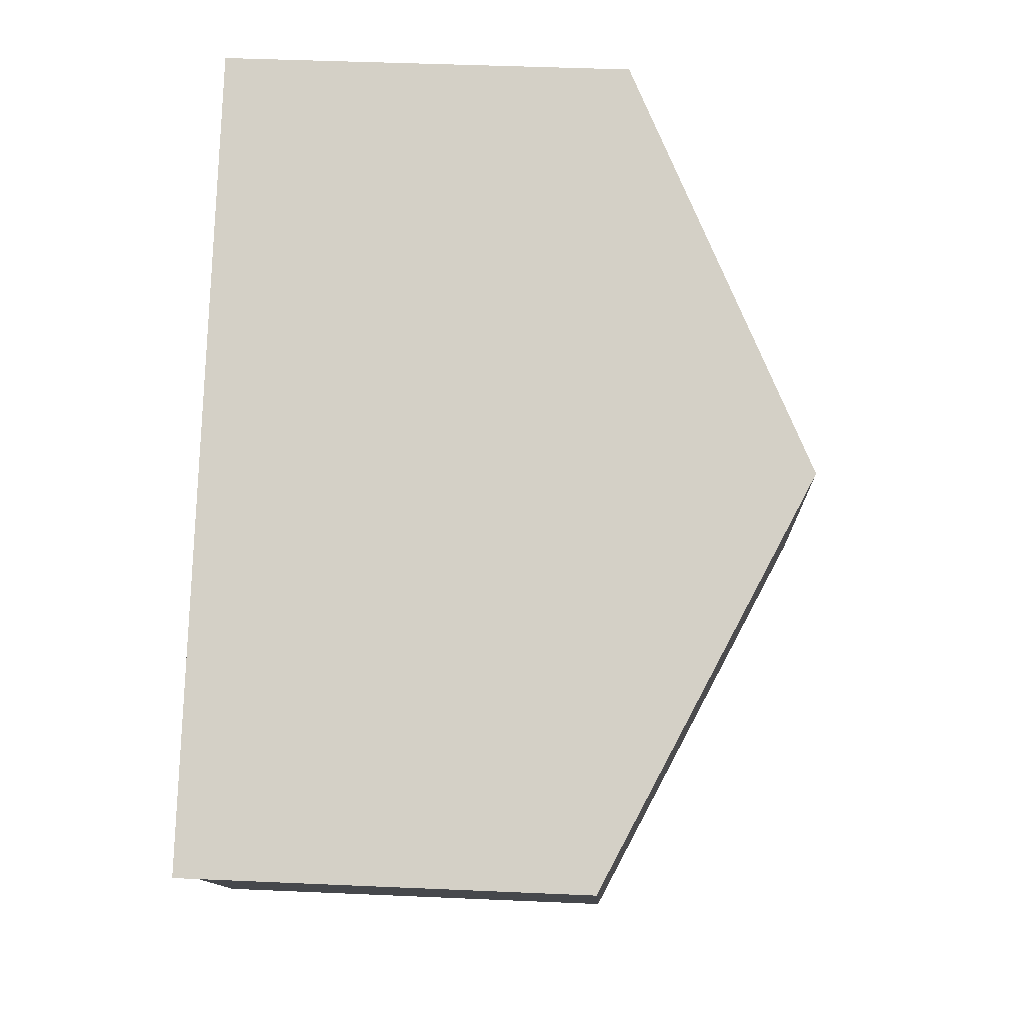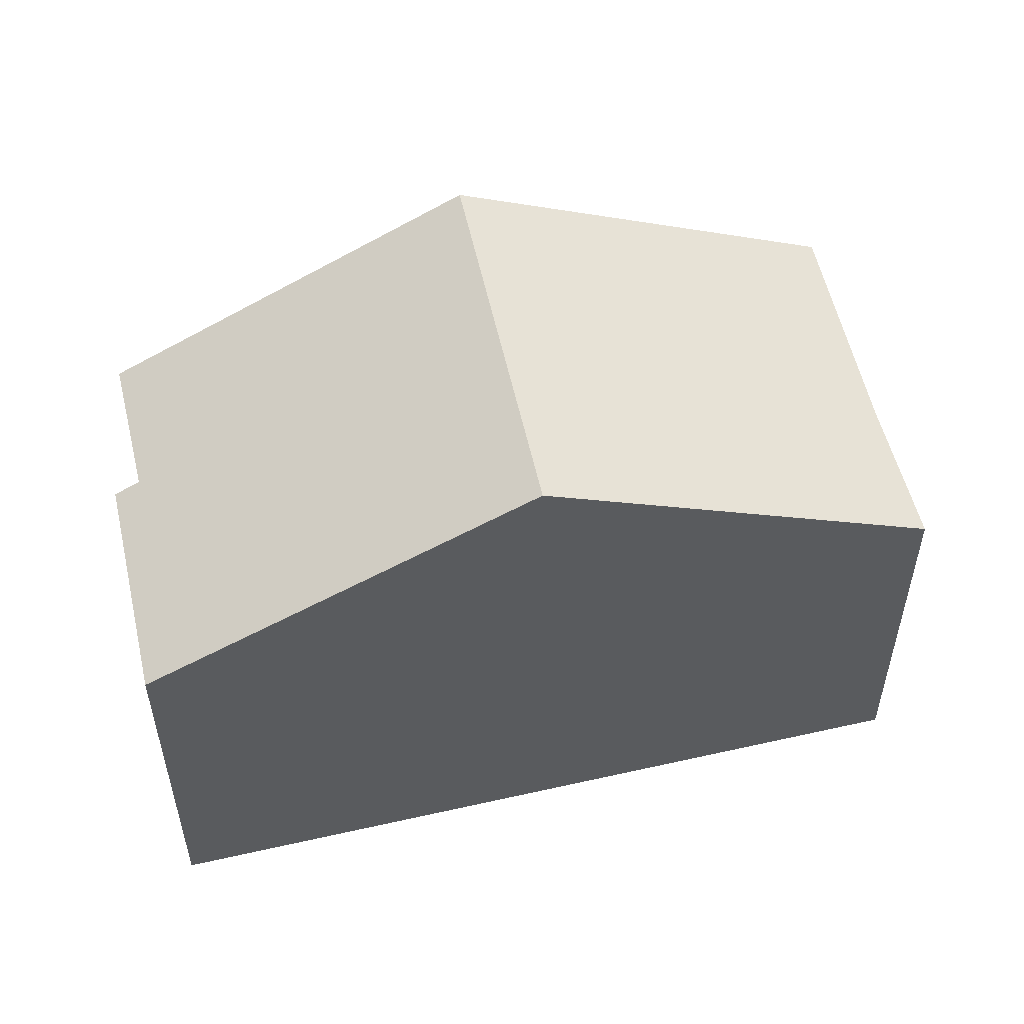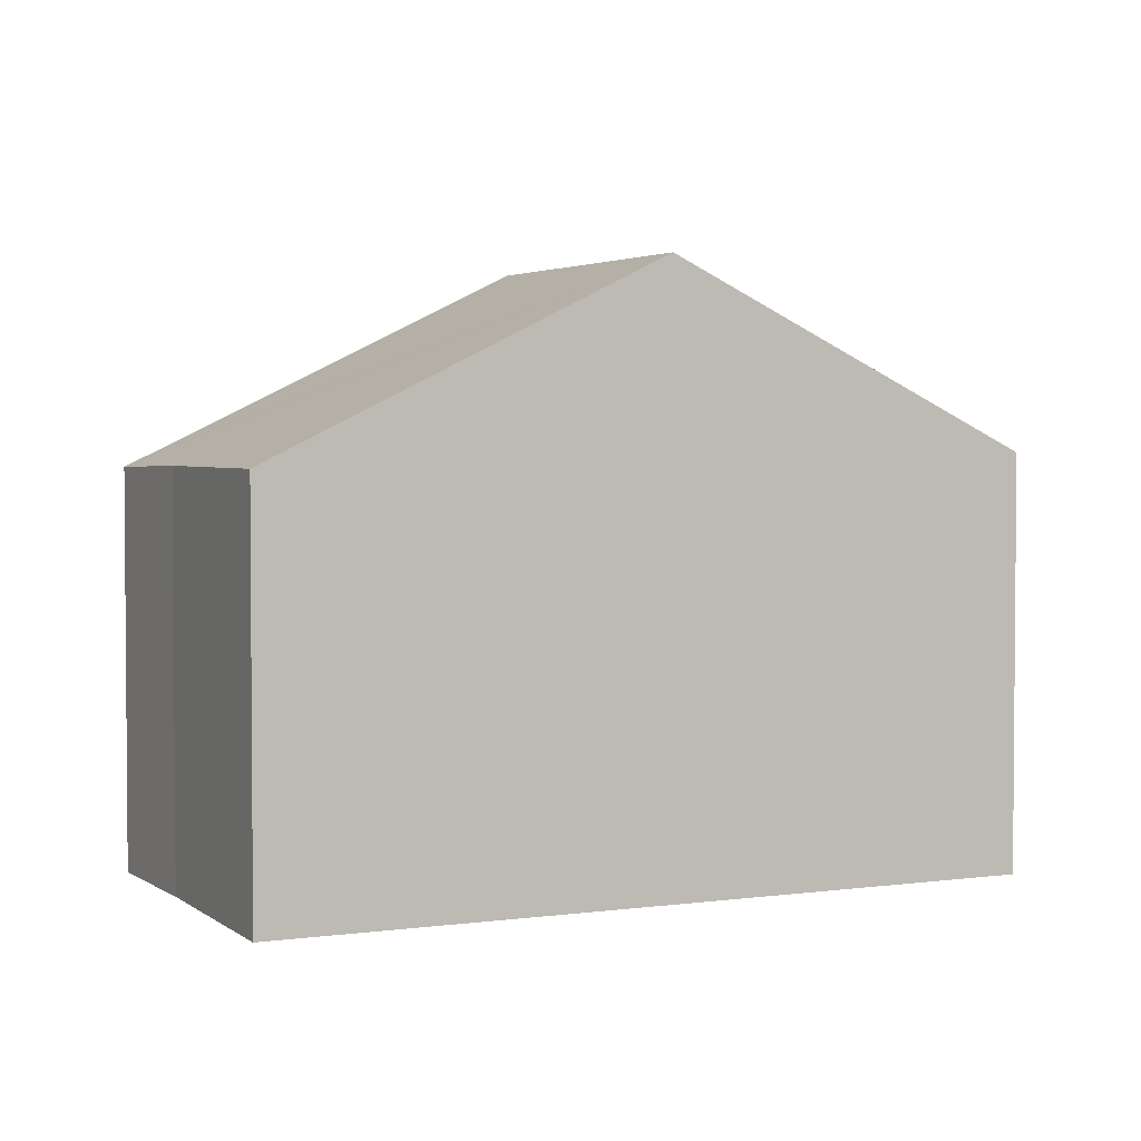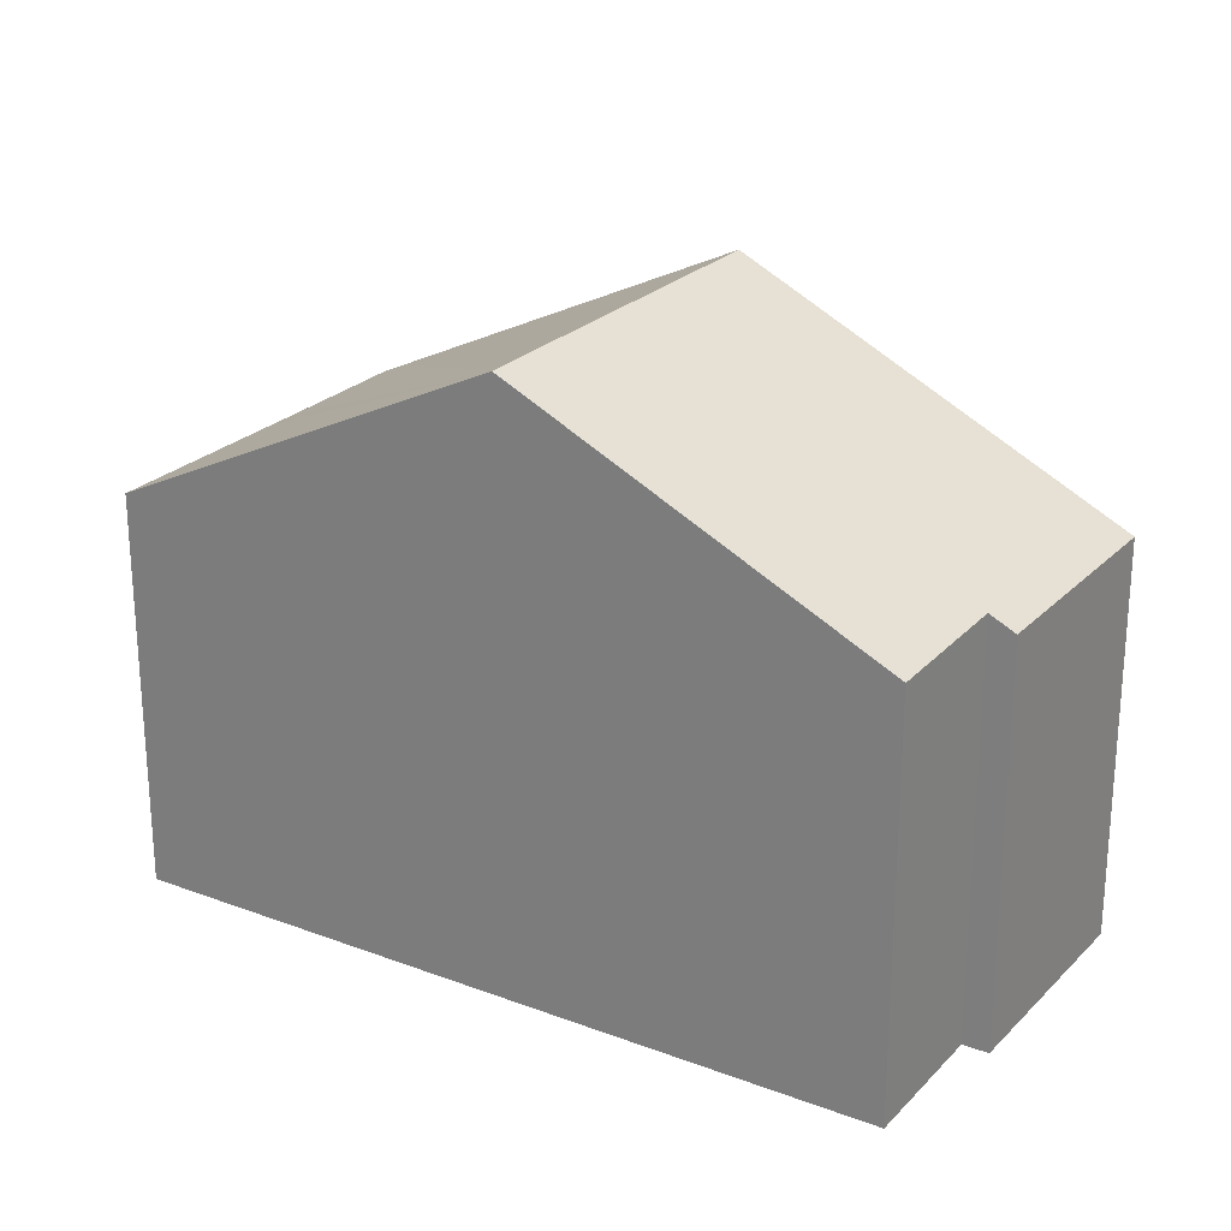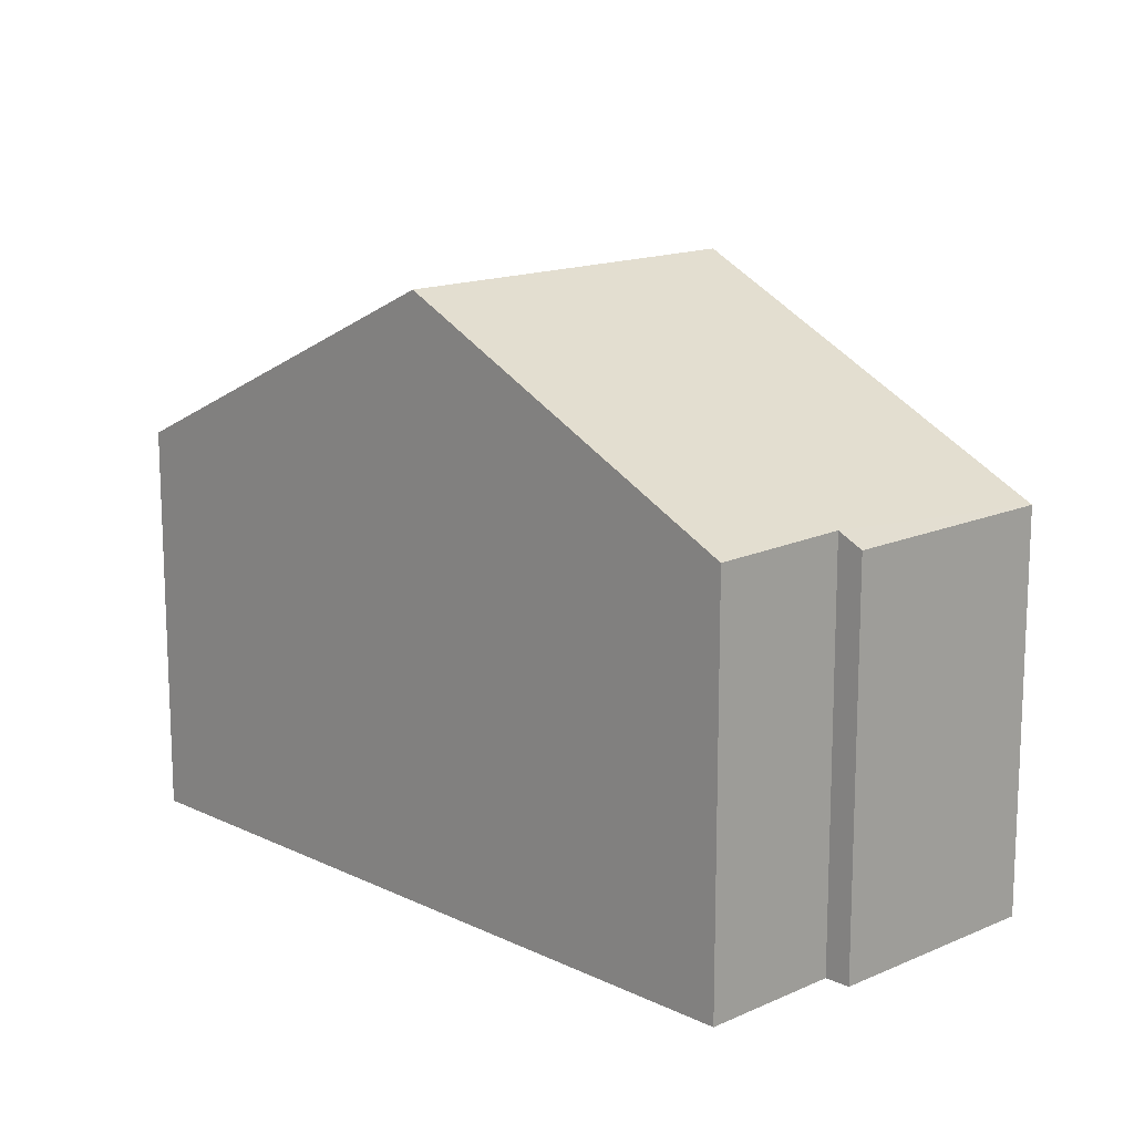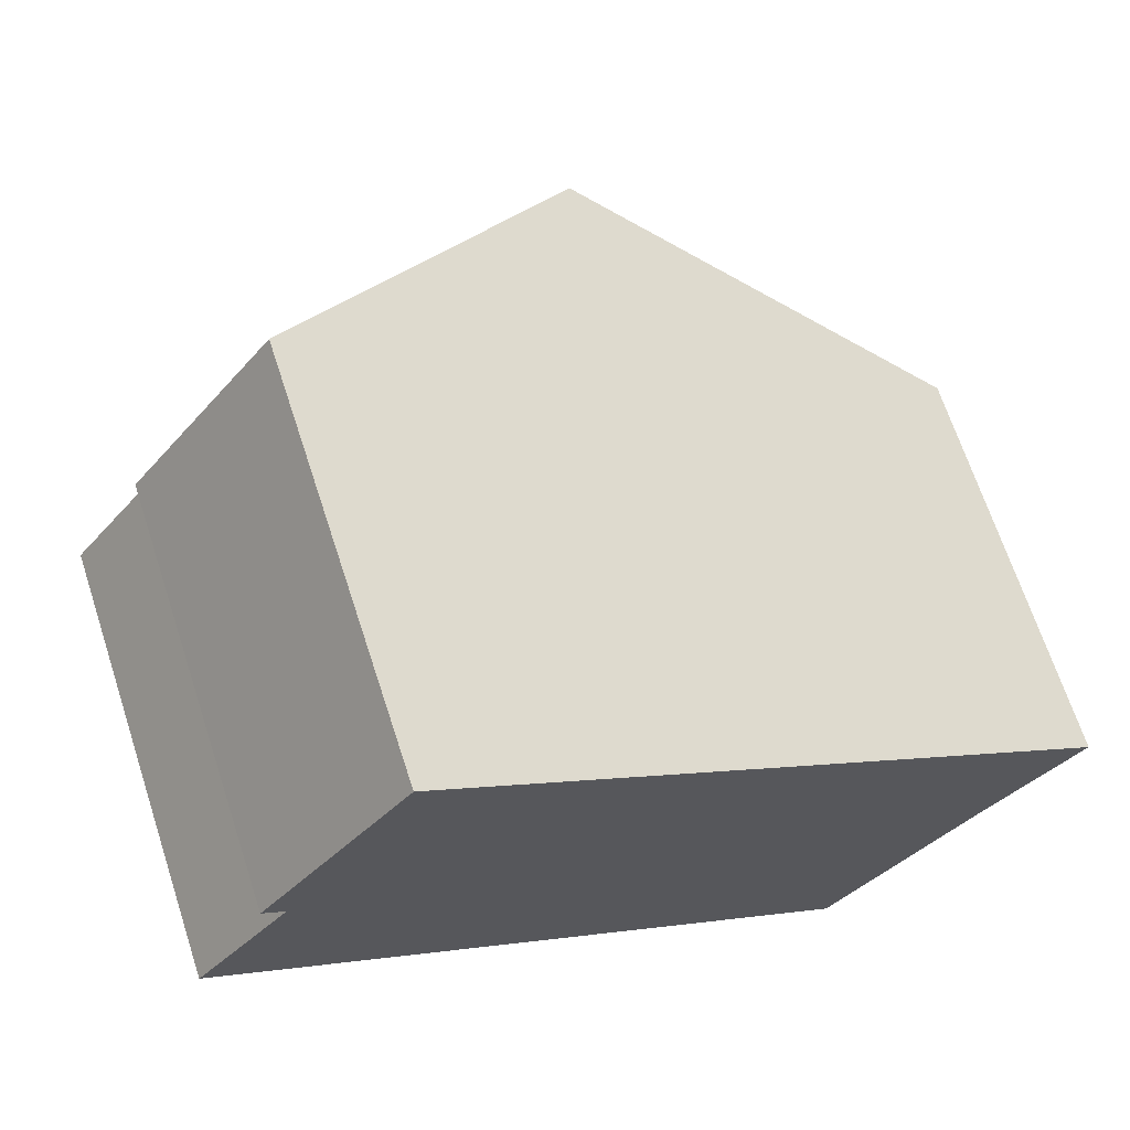
<metadata>
{"format":"obj","ext":"obj","renderer":"f3d","projection":"perspective","resolution":1024,"background":"white","views":[{"elev":42.7,"azim":93.0,"up":"+Z"},{"elev":55.5,"azim":23.9,"up":"+Y"},{"elev":3.0,"azim":-168.1,"up":"+Y"},{"elev":24.9,"azim":-110.5,"up":"+Y"},{"elev":15.1,"azim":-96.4,"up":"+Y"},{"elev":67.6,"azim":-18.1,"up":"+Z"}]}
</metadata>
<code>
v  13.58 6.71 -2.489
v  4.881 9.708 -3.799
v  8.617 9.708 1.294
v  13.92 6.507 -2.746
v  12.38 6.552 -4.685
v  12.02 6.552 -5.176
v  10.07 6.552 -7.834
v  3.413 6.564 5.263
v  1.46 6.761 1.908
v  1.121 6.552 2.179
v  0 6.737 4.125e-16
v  3.413 -3.223e-16 5.263
v  1.121 -1.334e-16 2.179
v  1.46 -1.168e-16 1.908
v  0 0 0
v  8.617 -7.923e-17 1.294
v  13.58 1.524e-16 -2.489
v  13.92 1.681e-16 -2.746
v  12.38 2.869e-16 -4.685
v  10.07 4.797e-16 -7.834
v  12.02 3.169e-16 -5.176
v  4.881 2.326e-16 -3.799
g defaultobject
f 1 2 3
f 2 1 4
f 2 4 5
f 2 5 6
f 2 6 7
f 8 9 10
f 9 2 11
f 2 9 8
f 2 8 3
f 10 12 8
f 12 10 13
f 11 14 9
f 14 11 15
f 12 3 8
f 3 12 16
f 3 16 1
f 1 16 17
f 1 17 4
f 4 17 18
f 4 19 5
f 19 4 18
f 19 6 5
f 6 19 7
f 7 19 20
f 20 19 21
f 20 2 7
f 2 20 11
f 11 20 22
f 11 22 15
f 14 10 9
f 10 14 13
f 13 14 12
f 17 19 18
f 19 17 16
f 19 16 21
f 21 16 20
f 20 16 22
f 22 16 12
f 22 12 14
f 22 14 15

</code>
